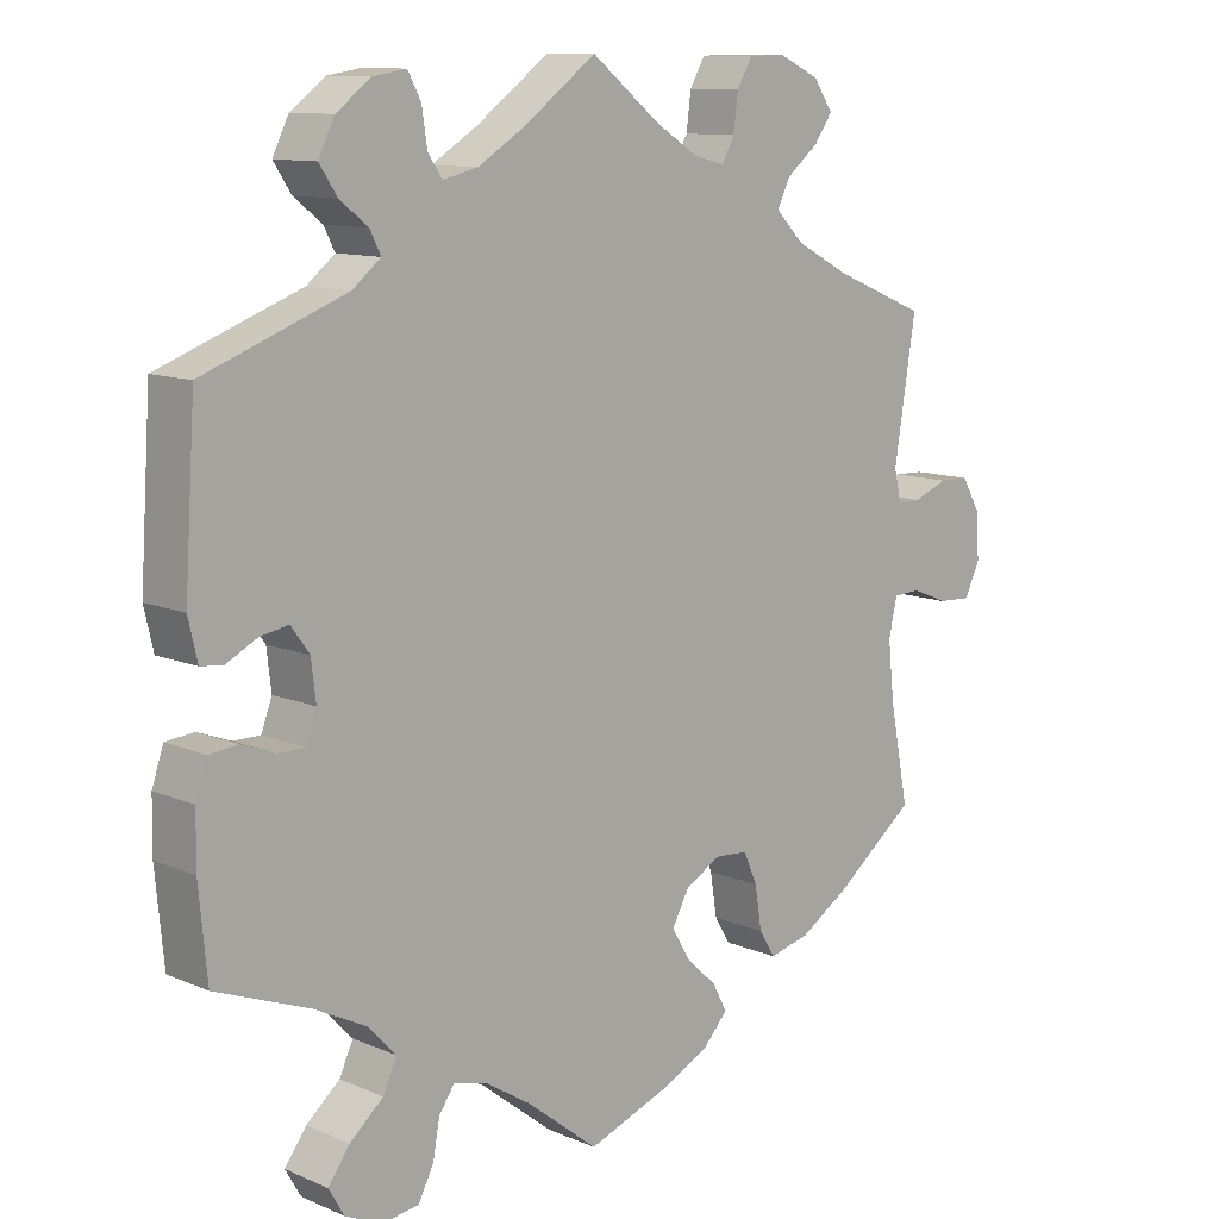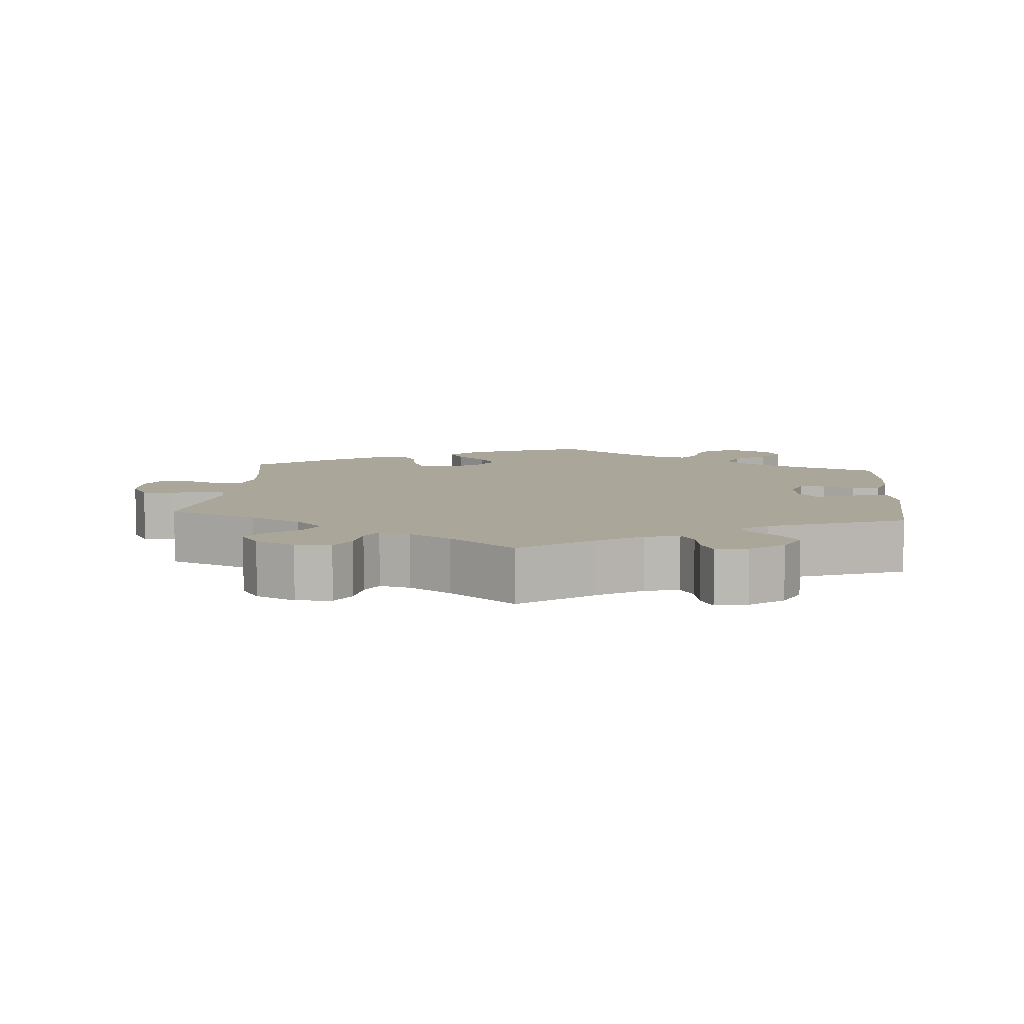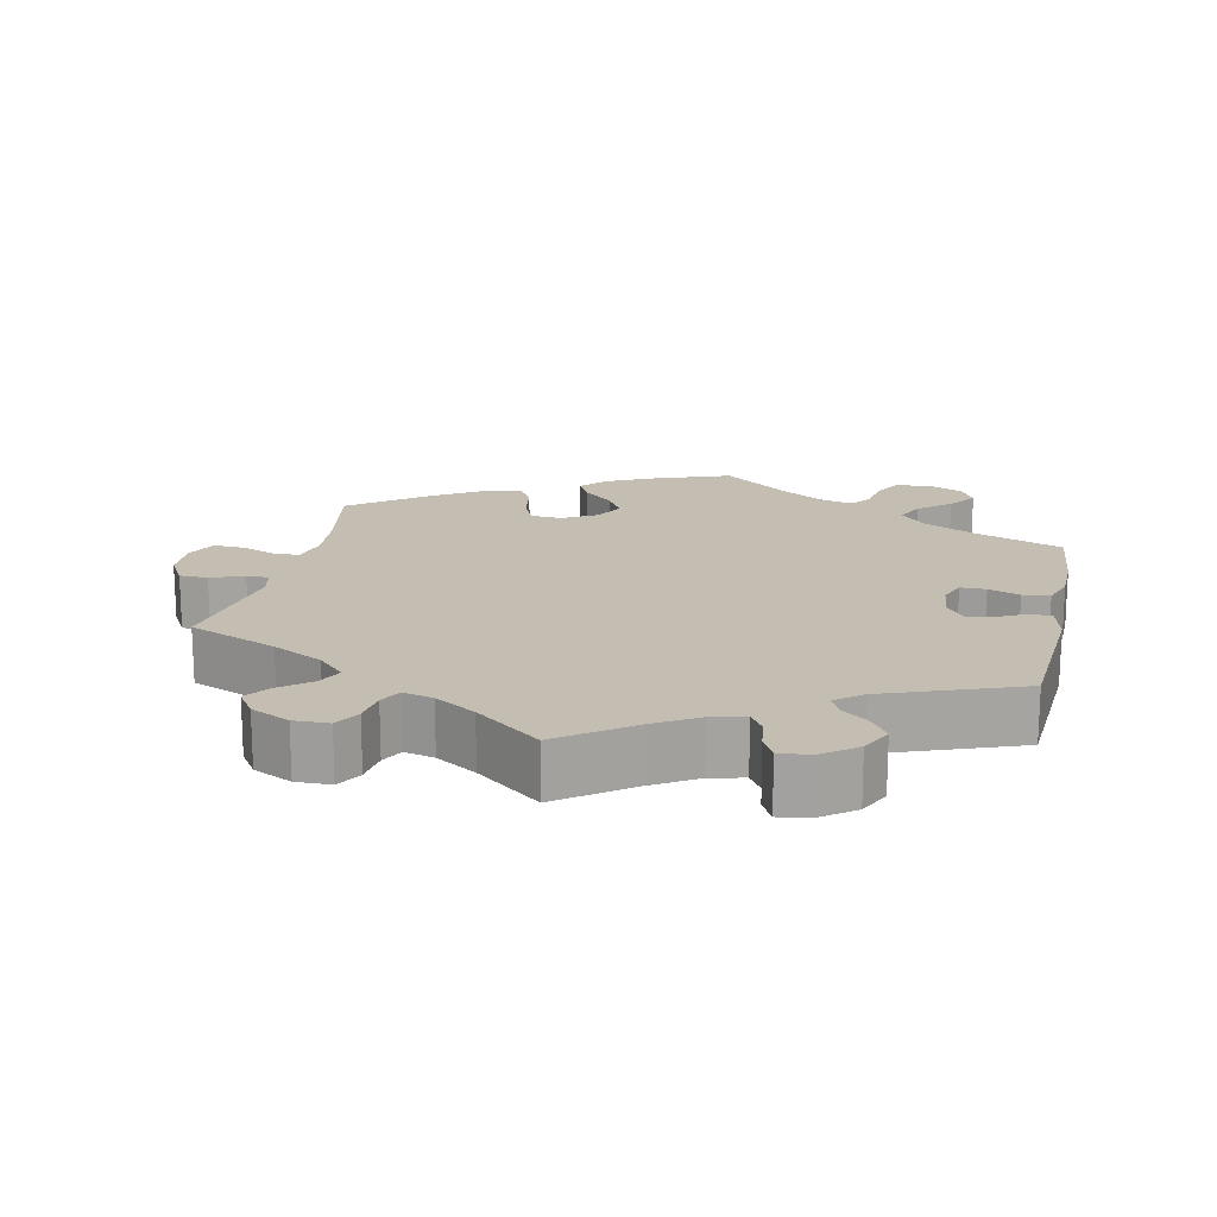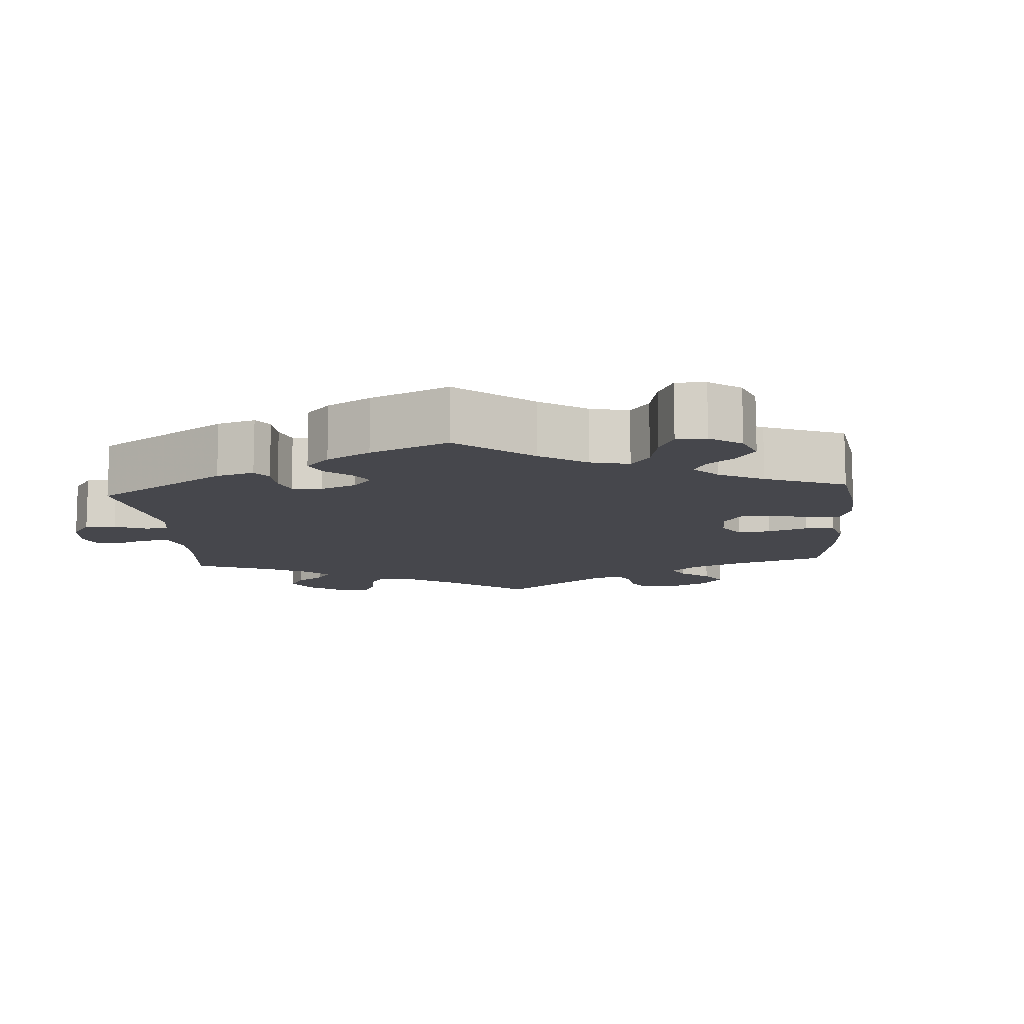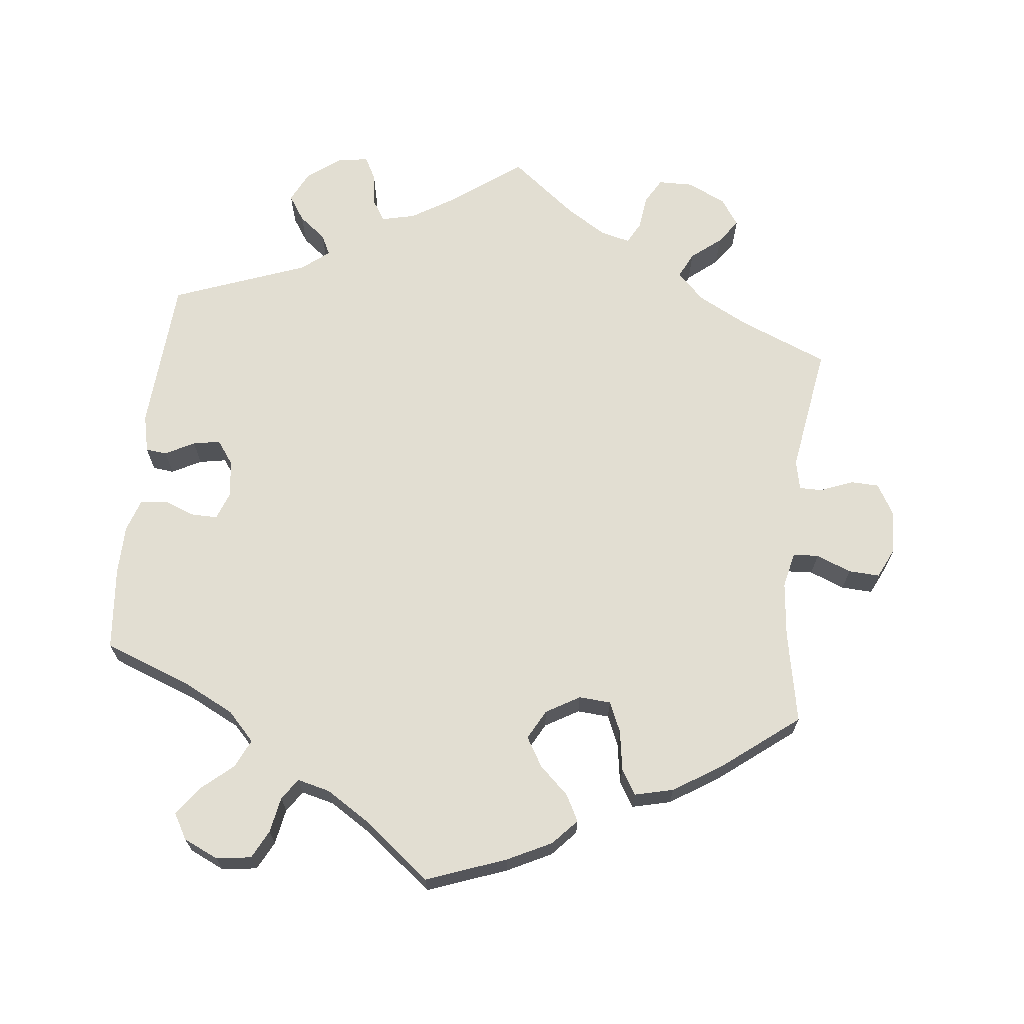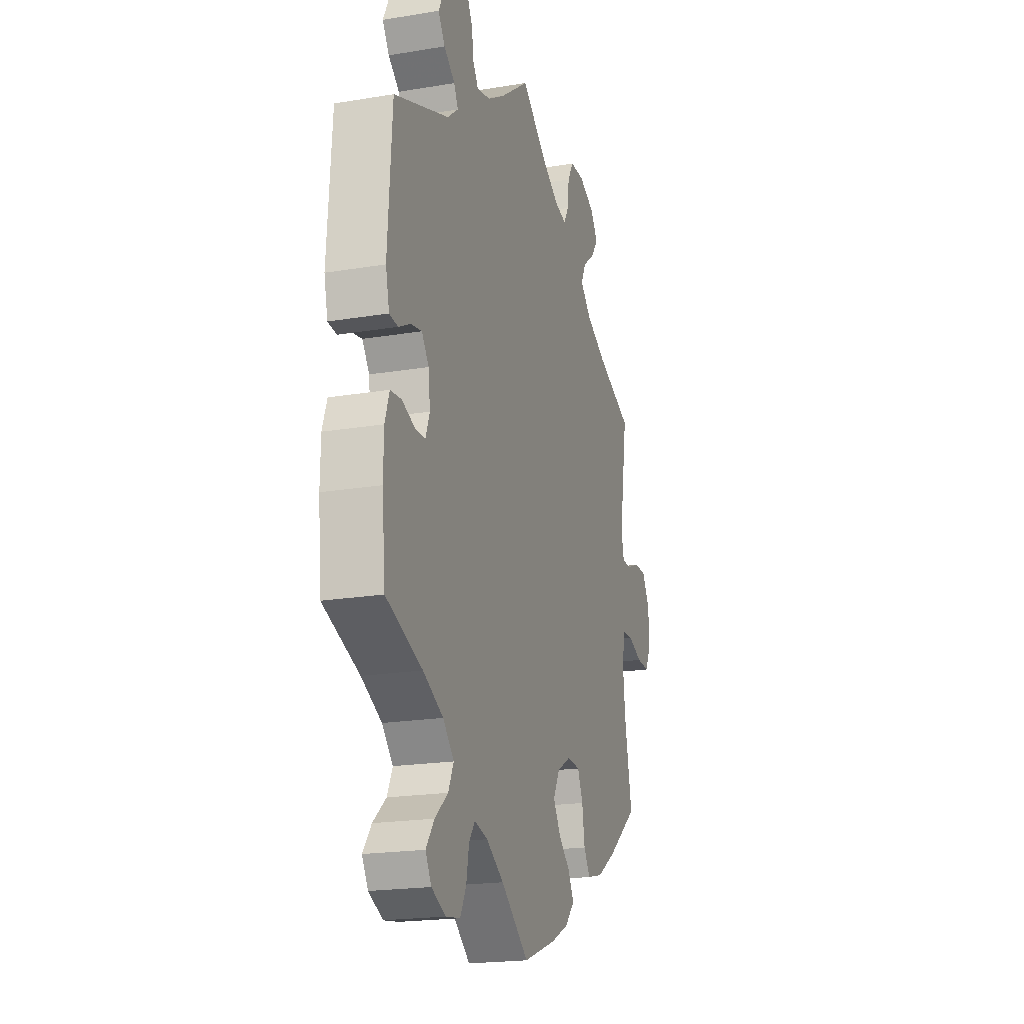
<metadata>
{"format":"obj","ext":"obj","renderer":"f3d","projection":"perspective","resolution":1024,"background":"white","views":[{"elev":10.9,"azim":136.3,"up":"+Z"},{"elev":7.8,"azim":5.0,"up":"+Y"},{"elev":17.2,"azim":12.4,"up":"+Y"},{"elev":-11.0,"azim":124.3,"up":"+Y"},{"elev":67.8,"azim":-173.6,"up":"+Y"},{"elev":-20.1,"azim":107.1,"up":"+Z"}]}
</metadata>
<code>
v 0.514 0.07 0.076
v 0.502 0.07 0.024
v 0.473 0.07 0.021
v 0.433 0.07 0.042
v 0.396 0.07 0.049
v 0.372 0.07 0.016
v 0.366 0.07 -0.035
v 0.38 0.07 -0.073
v 0.415 0.07 -0.073
v 0.458 0.07 -0.057
v 0.495 0.07 -0.061
v 0.51 0.07 -0.106
v 0.511 0.07 -0.174
v 0.5 0.07 -0.289
v 0.378 0.07 -0.335
v 0.31 0.07 -0.369
v 0.273 0.07 -0.408
v 0.291 0.07 -0.447
v 0.335 0.07 -0.485
v 0.363 0.07 -0.524
v 0.343 0.07 -0.559
v 0.295 0.07 -0.581
v 0.247 0.07 -0.574
v 0.227 0.07 -0.535
v 0.218 0.07 -0.486
v 0.198 0.07 -0.457
v 0.153 0.07 -0.468
v 0.094 0.07 -0.505
v 0.001 0.07 -0.578
v -0.109 0.07 -0.537
v -0.169 0.07 -0.507
v -0.201 0.07 -0.472
v -0.182 0.07 -0.436
v -0.142 0.07 -0.399
v -0.118 0.07 -0.359
v -0.14 0.07 -0.318
v -0.186 0.07 -0.291
v -0.23 0.07 -0.294
v -0.248 0.07 -0.335
v -0.257 0.07 -0.391
v -0.278 0.07 -0.425
v -0.331 0.07 -0.412
v -0.397 0.07 -0.37
v -0.501 0.07 -0.289
v -0.476 0.07 -0.162
v -0.468 0.07 -0.086
v -0.479 0.07 -0.037
v -0.514 0.07 -0.035
v -0.562 0.07 -0.054
v -0.605 0.07 -0.056
v -0.625 0.07 -0.014
v -0.622 0.07 0.045
v -0.597 0.07 0.088
v -0.558 0.07 0.089
v -0.513 0.07 0.071
v -0.482 0.07 0.071
v -0.473 0.07 0.112
v -0.501 0.07 0.289
v -0.379 0.07 0.339
v -0.31 0.07 0.375
v -0.273 0.07 0.412
v -0.29 0.07 0.447
v -0.331 0.07 0.48
v -0.355 0.07 0.514
v -0.33 0.07 0.551
v -0.277 0.07 0.576
v -0.229 0.07 0.575
v -0.209 0.07 0.54
v -0.203 0.07 0.493
v -0.187 0.07 0.463
v -0.146 0.07 0.473
v -0.09 0.07 0.508
v -0.001 0.07 0.578
v 0.095 0.07 0.507
v 0.155 0.07 0.47
v 0.201 0.07 0.459
v 0.219 0.07 0.487
v 0.226 0.07 0.533
v 0.243 0.07 0.565
v 0.286 0.07 0.558
v 0.331 0.07 0.524
v 0.352 0.07 0.481
v 0.329 0.07 0.446
v 0.292 0.07 0.417
v 0.278 0.07 0.389
v 0.315 0.07 0.359
v 0.5 0.07 0.289
v 0.514 0 0.076
v 0.502 0 0.024
v 0.473 0 0.021
v 0.433 0 0.042
v 0.396 0 0.049
v 0.372 0 0.016
v 0.366 0 -0.035
v 0.38 0 -0.073
v 0.415 0 -0.073
v 0.458 0 -0.057
v 0.495 0 -0.061
v 0.51 0 -0.106
v 0.511 0 -0.174
v 0.5 0 -0.289
v 0.378 0 -0.335
v 0.31 0 -0.369
v 0.273 0 -0.408
v 0.291 0 -0.447
v 0.335 0 -0.485
v 0.363 0 -0.524
v 0.343 0 -0.559
v 0.295 0 -0.581
v 0.247 0 -0.574
v 0.227 0 -0.535
v 0.218 0 -0.486
v 0.198 0 -0.457
v 0.153 0 -0.468
v 0.094 0 -0.505
v 0.001 0 -0.578
v -0.109 0 -0.537
v -0.169 0 -0.507
v -0.201 0 -0.472
v -0.182 0 -0.436
v -0.142 0 -0.399
v -0.118 0 -0.359
v -0.14 0 -0.318
v -0.186 0 -0.291
v -0.23 0 -0.294
v -0.248 0 -0.335
v -0.257 0 -0.391
v -0.278 0 -0.425
v -0.331 0 -0.412
v -0.397 0 -0.37
v -0.501 0 -0.289
v -0.476 0 -0.162
v -0.468 0 -0.086
v -0.479 0 -0.037
v -0.514 0 -0.035
v -0.562 0 -0.054
v -0.605 0 -0.056
v -0.625 0 -0.014
v -0.622 0 0.045
v -0.597 0 0.088
v -0.558 0 0.089
v -0.513 0 0.071
v -0.482 0 0.071
v -0.473 0 0.112
v -0.501 0 0.289
v -0.379 0 0.339
v -0.31 0 0.375
v -0.273 0 0.412
v -0.29 0 0.447
v -0.331 0 0.48
v -0.355 0 0.514
v -0.33 0 0.551
v -0.277 0 0.576
v -0.229 0 0.575
v -0.209 0 0.54
v -0.203 0 0.493
v -0.187 0 0.463
v -0.146 0 0.473
v -0.09 0 0.508
v -0.001 0 0.578
v 0.095 0 0.507
v 0.155 0 0.47
v 0.201 0 0.459
v 0.219 0 0.487
v 0.226 0 0.533
v 0.243 0 0.565
v 0.286 0 0.558
v 0.331 0 0.524
v 0.352 0 0.481
v 0.329 0 0.446
v 0.292 0 0.417
v 0.278 0 0.389
v 0.315 0 0.359
v 0.5 0 0.289
f 86 87 1 2
f 85 86 2 3
f 81 82 83 84
f 81 84 85
f 80 81 85
f 77 78 79 80
f 76 77 80 85
f 75 76 85 3
f 72 73 74
f 71 72 74 75
f 70 71 75 3
f 66 67 68 69
f 66 69 70
f 65 66 70
f 62 63 64 65
f 61 62 65 70
f 60 61 70
f 57 58 59
f 56 57 59 60
f 52 53 54 55
f 52 55 56
f 51 52 56
f 48 49 50 51
f 47 48 51 56
f 46 47 56 60
f 42 43 44 45
f 39 40 41 42
f 38 39 42 45
f 37 38 45 46
f 31 32 33 34
f 31 34 35
f 28 29 30 31
f 27 28 31 35
f 26 27 35 36
f 22 23 24 25
f 22 25 26
f 21 22 26
f 18 19 20 21
f 18 21 26
f 17 18 26 36
f 12 13 14 15
f 12 15 16
f 9 10 11 12
f 8 9 12 16
f 7 8 16 17
f 70 3 4
f 70 4 5
f 60 70 5 6
f 36 37 46 60
f 17 36 60
f 6 7 17 60
f 89 88 174 173
f 90 89 173 172
f 171 170 169 168
f 172 171 168
f 172 168 167
f 167 166 165 164
f 172 167 164 163
f 90 172 163 162
f 161 160 159
f 162 161 159 158
f 90 162 158 157
f 156 155 154 153
f 157 156 153
f 157 153 152
f 152 151 150 149
f 157 152 149 148
f 157 148 147
f 146 145 144
f 147 146 144 143
f 142 141 140 139
f 143 142 139
f 143 139 138
f 138 137 136 135
f 143 138 135 134
f 147 143 134 133
f 132 131 130 129
f 129 128 127 126
f 132 129 126 125
f 133 132 125 124
f 121 120 119 118
f 122 121 118
f 118 117 116 115
f 122 118 115 114
f 123 122 114 113
f 112 111 110 109
f 113 112 109
f 113 109 108
f 108 107 106 105
f 113 108 105
f 123 113 105 104
f 102 101 100 99
f 103 102 99
f 99 98 97 96
f 103 99 96 95
f 104 103 95 94
f 91 90 157
f 92 91 157
f 93 92 157 147
f 147 133 124 123
f 147 123 104
f 147 104 94 93
f 1 88 89 2
f 2 89 90 3
f 3 90 91 4
f 4 91 92 5
f 5 92 93 6
f 6 93 94 7
f 7 94 95 8
f 8 95 96 9
f 9 96 97 10
f 10 97 98 11
f 11 98 99 12
f 12 99 100 13
f 13 100 101 14
f 14 101 102 15
f 15 102 103 16
f 16 103 104 17
f 17 104 105 18
f 18 105 106 19
f 19 106 107 20
f 20 107 108 21
f 21 108 109 22
f 22 109 110 23
f 23 110 111 24
f 24 111 112 25
f 25 112 113 26
f 26 113 114 27
f 27 114 115 28
f 28 115 116 29
f 29 116 117 30
f 30 117 118 31
f 31 118 119 32
f 32 119 120 33
f 33 120 121 34
f 34 121 122 35
f 35 122 123 36
f 36 123 124 37
f 37 124 125 38
f 38 125 126 39
f 39 126 127 40
f 40 127 128 41
f 41 128 129 42
f 42 129 130 43
f 43 130 131 44
f 44 131 132 45
f 45 132 133 46
f 46 133 134 47
f 47 134 135 48
f 48 135 136 49
f 49 136 137 50
f 50 137 138 51
f 51 138 139 52
f 52 139 140 53
f 53 140 141 54
f 54 141 142 55
f 55 142 143 56
f 56 143 144 57
f 57 144 145 58
f 58 145 146 59
f 59 146 147 60
f 60 147 148 61
f 61 148 149 62
f 62 149 150 63
f 63 150 151 64
f 64 151 152 65
f 65 152 153 66
f 66 153 154 67
f 67 154 155 68
f 68 155 156 69
f 69 156 157 70
f 70 157 158 71
f 71 158 159 72
f 72 159 160 73
f 73 160 161 74
f 74 161 162 75
f 75 162 163 76
f 76 163 164 77
f 77 164 165 78
f 78 165 166 79
f 79 166 167 80
f 80 167 168 81
f 81 168 169 82
f 82 169 170 83
f 83 170 171 84
f 84 171 172 85
f 85 172 173 86
f 86 173 174 87
f 87 174 88 1

</code>
